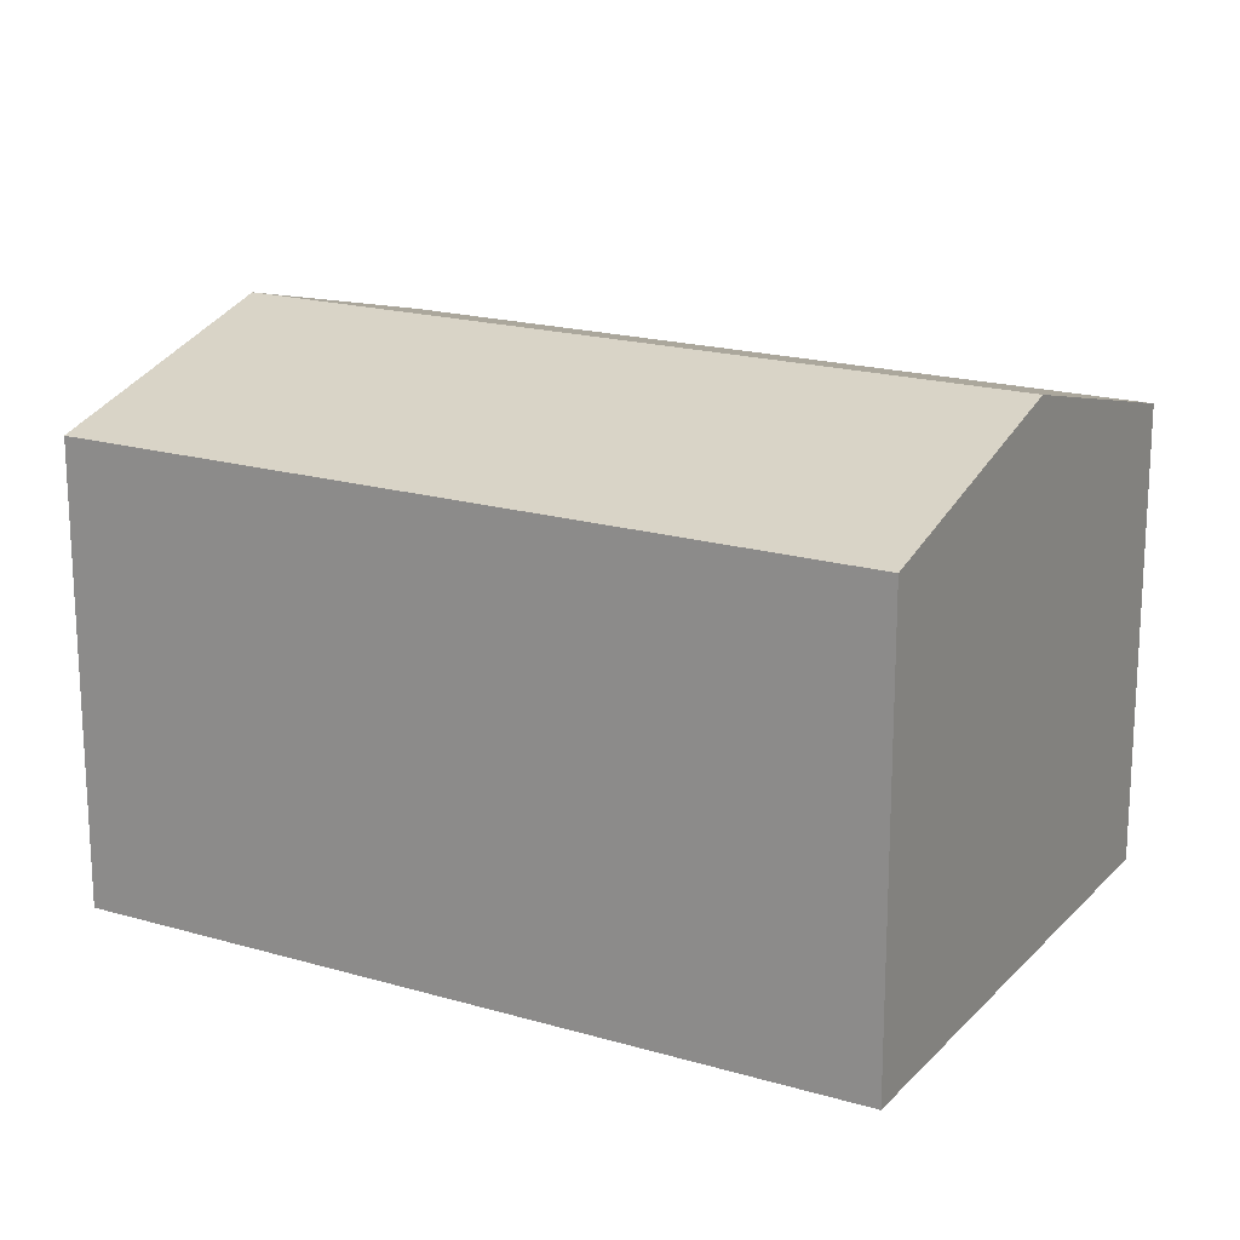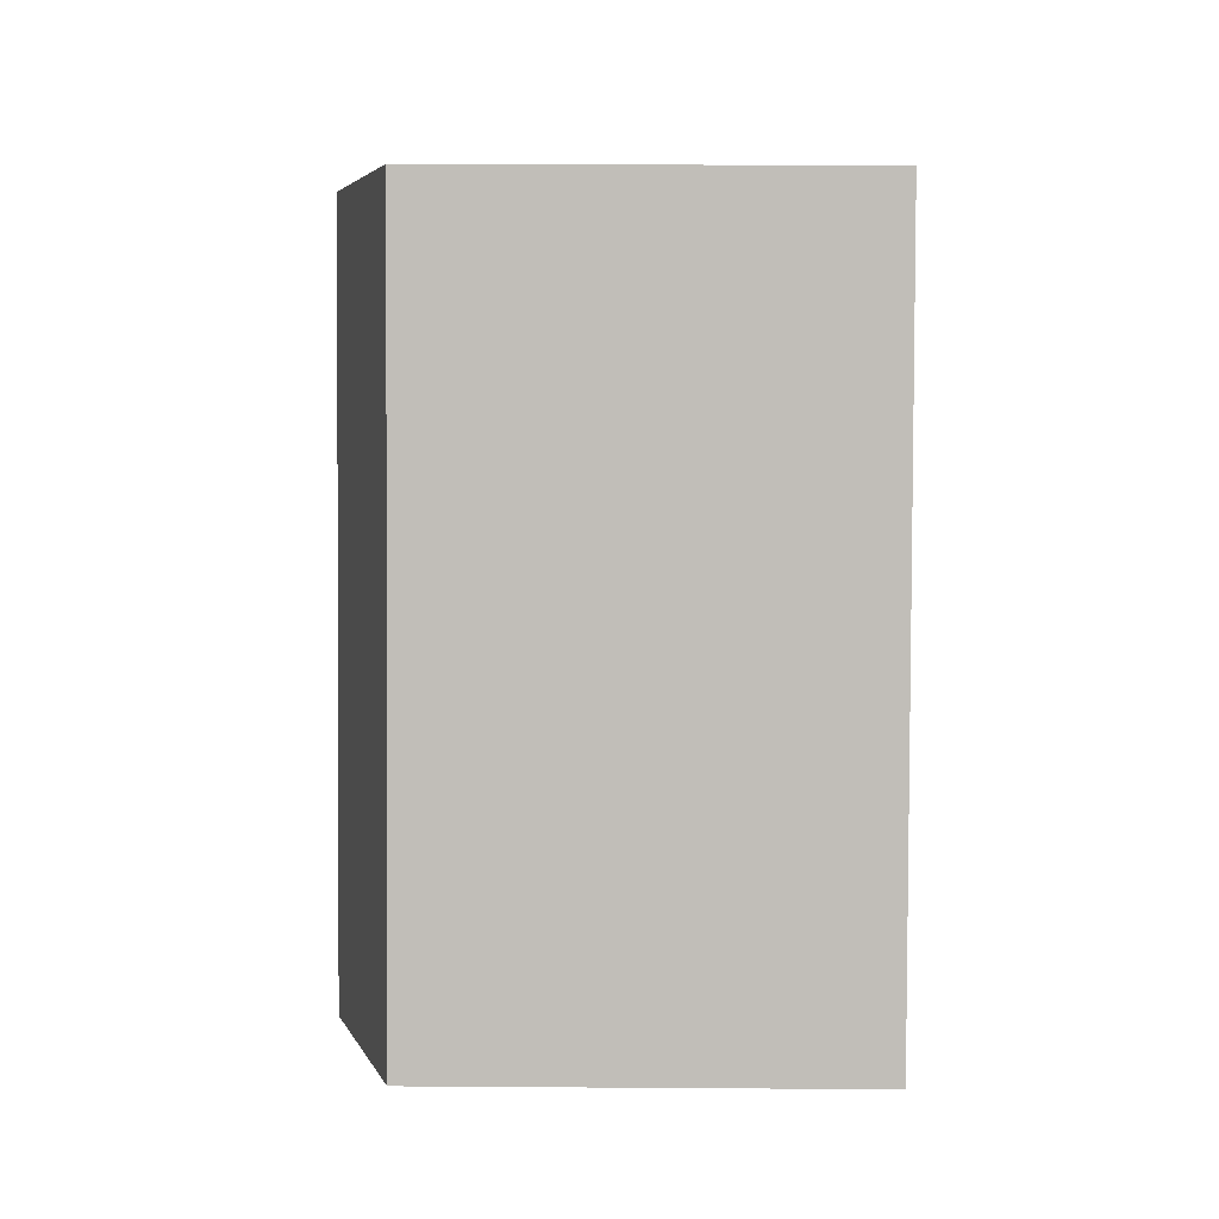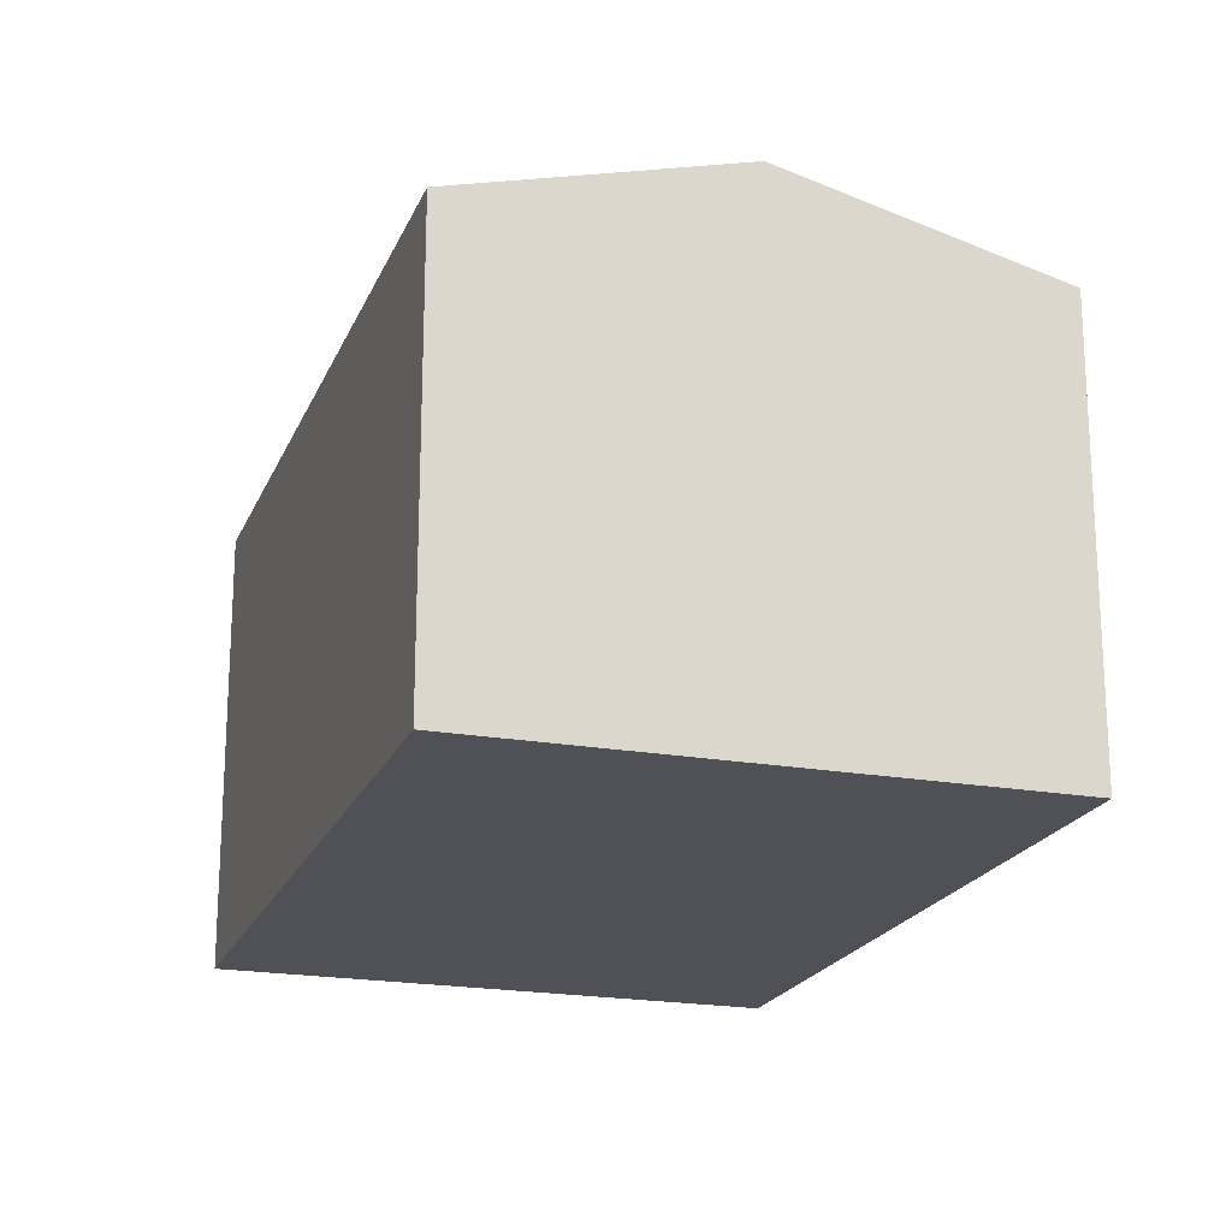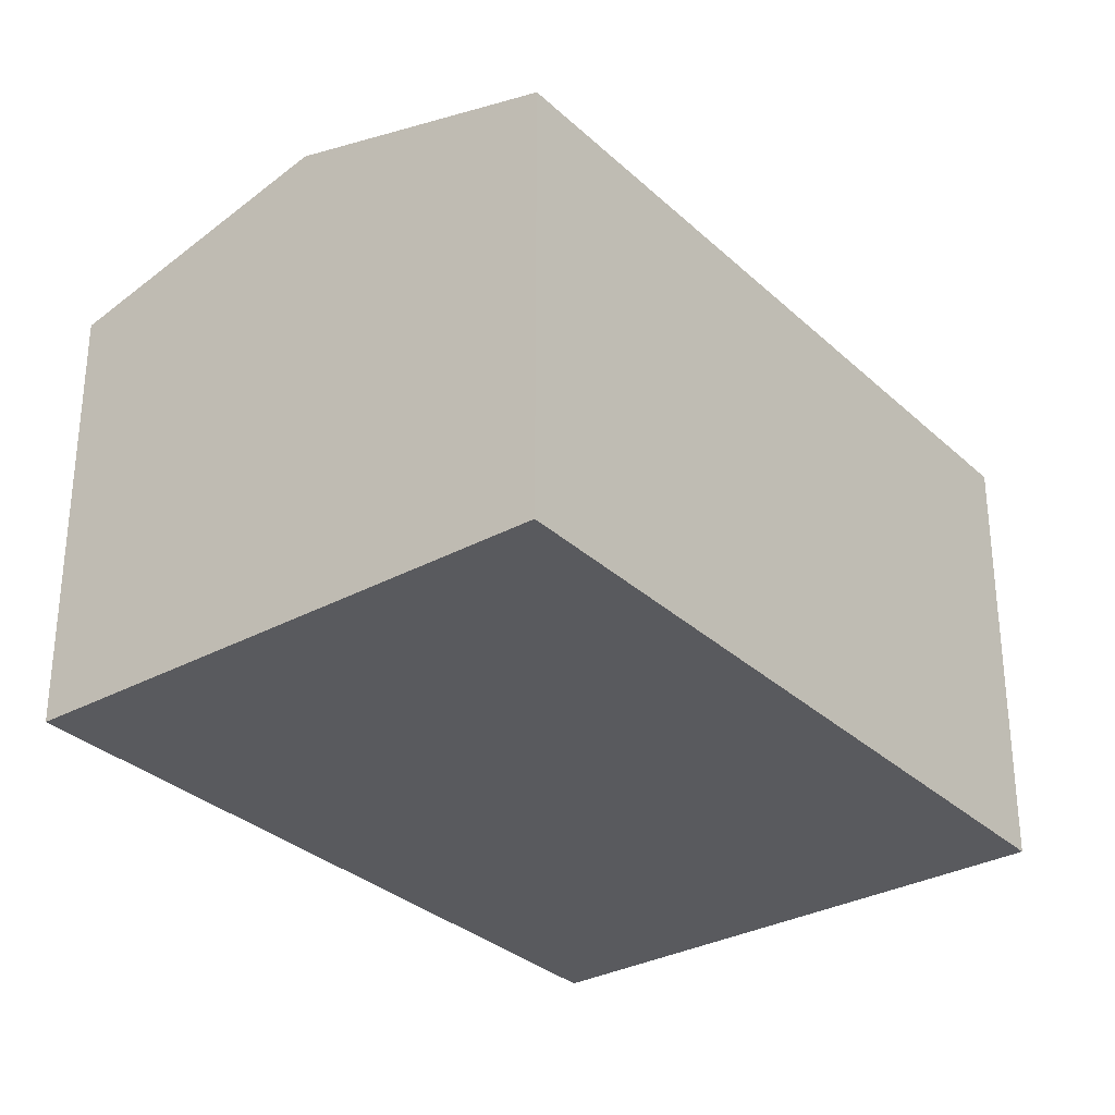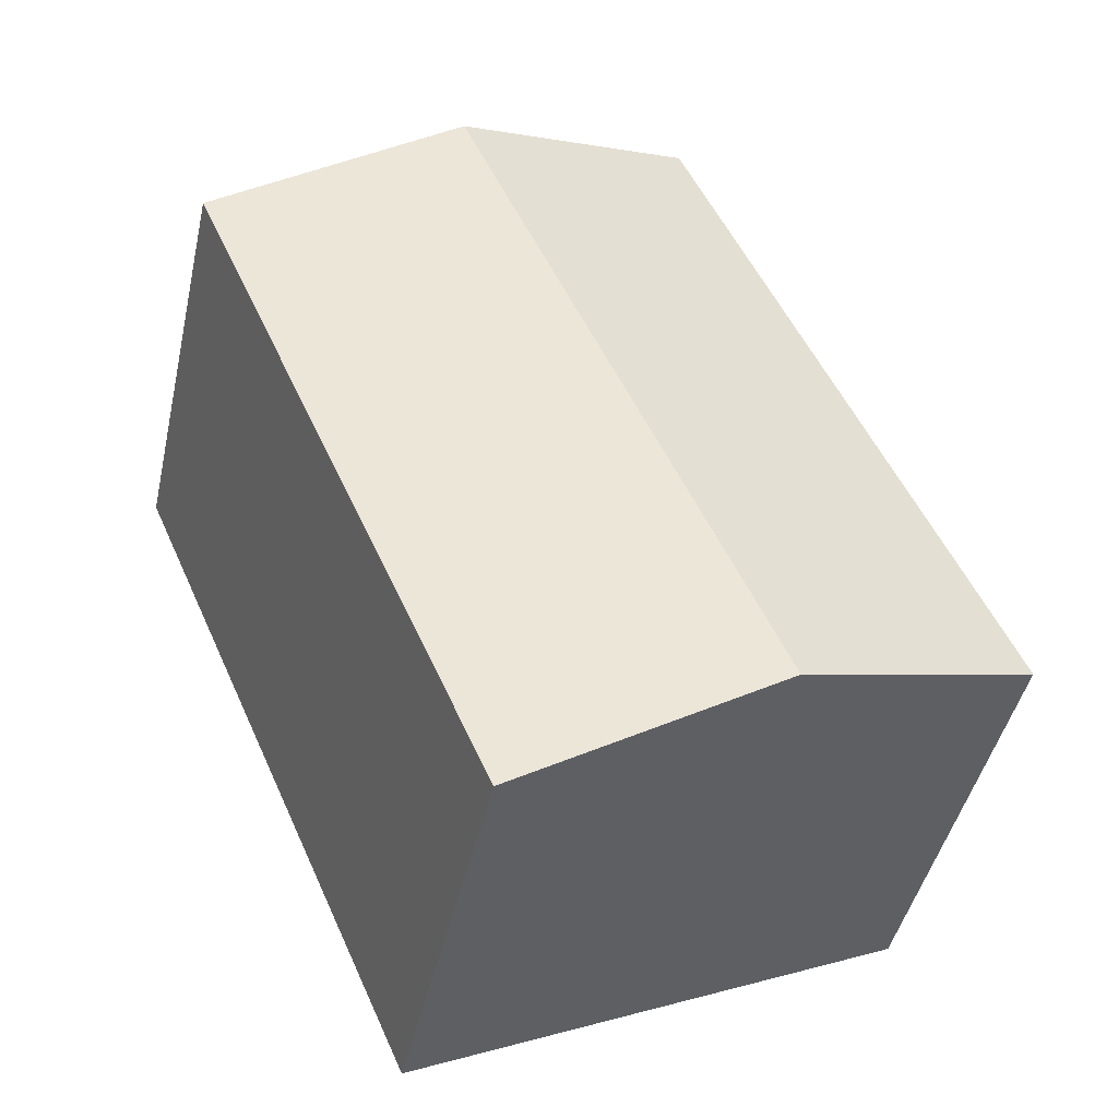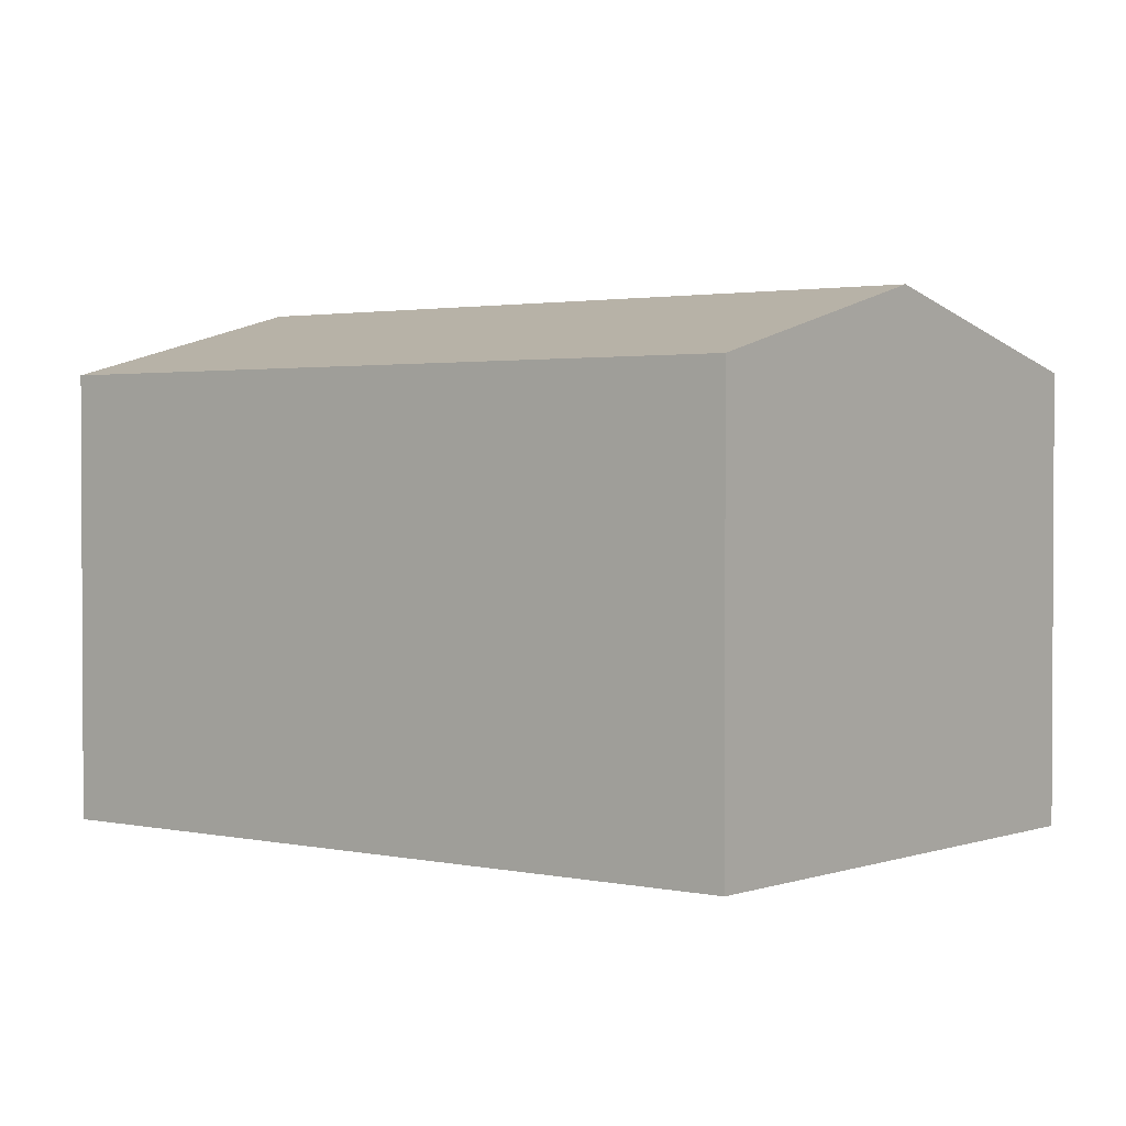
<metadata>
{"format":"obj","ext":"obj","renderer":"f3d","projection":"perspective","resolution":1024,"background":"white","views":[{"elev":18.9,"azim":143.1,"up":"+Y"},{"elev":27.9,"azim":-89.4,"up":"+Z"},{"elev":-20.3,"azim":-174.0,"up":"+Y"},{"elev":-31.4,"azim":-118.2,"up":"+Y"},{"elev":-44.8,"azim":167.4,"up":"+Z"},{"elev":1.9,"azim":-27.4,"up":"+Y"}]}
</metadata>
<code>
v  6.661 7.849 -2.972
v  12.44 7.344 5.123
v  8.492 7.338 -3.789
v  13.74 7.346 8.046
v  12.44 7.707 8.627
v  9.515 8.525 9.939
v  4.237 8.525 -1.89
v  5.281 7.343 11.84
v  0 7.343 4.496e-16
v  8.492 2.32e-16 -3.789
v  4.237 1.157e-16 -1.89
v  0 0 0
v  6.661 1.82e-16 -2.972
v  5.281 -7.247e-16 11.84
v  9.515 -6.086e-16 9.939
v  12.44 -5.283e-16 8.627
v  13.74 -4.927e-16 8.046
v  12.44 -3.137e-16 5.123
g defaultobject
f 1 2 3
f 2 1 4
f 4 1 5
f 5 1 6
f 6 1 7
f 8 7 9
f 7 8 6
f 10 1 3
f 1 10 7
f 7 10 9
f 9 10 11
f 9 11 12
f 11 10 13
f 12 8 9
f 8 12 14
f 14 6 8
f 6 14 5
f 5 14 15
f 5 15 4
f 4 15 16
f 4 16 17
f 17 2 4
f 2 17 3
f 3 17 10
f 10 17 18
f 18 13 10
f 13 18 11
f 11 18 12
f 12 18 14
f 14 18 17
f 14 17 16
f 14 16 15

</code>
